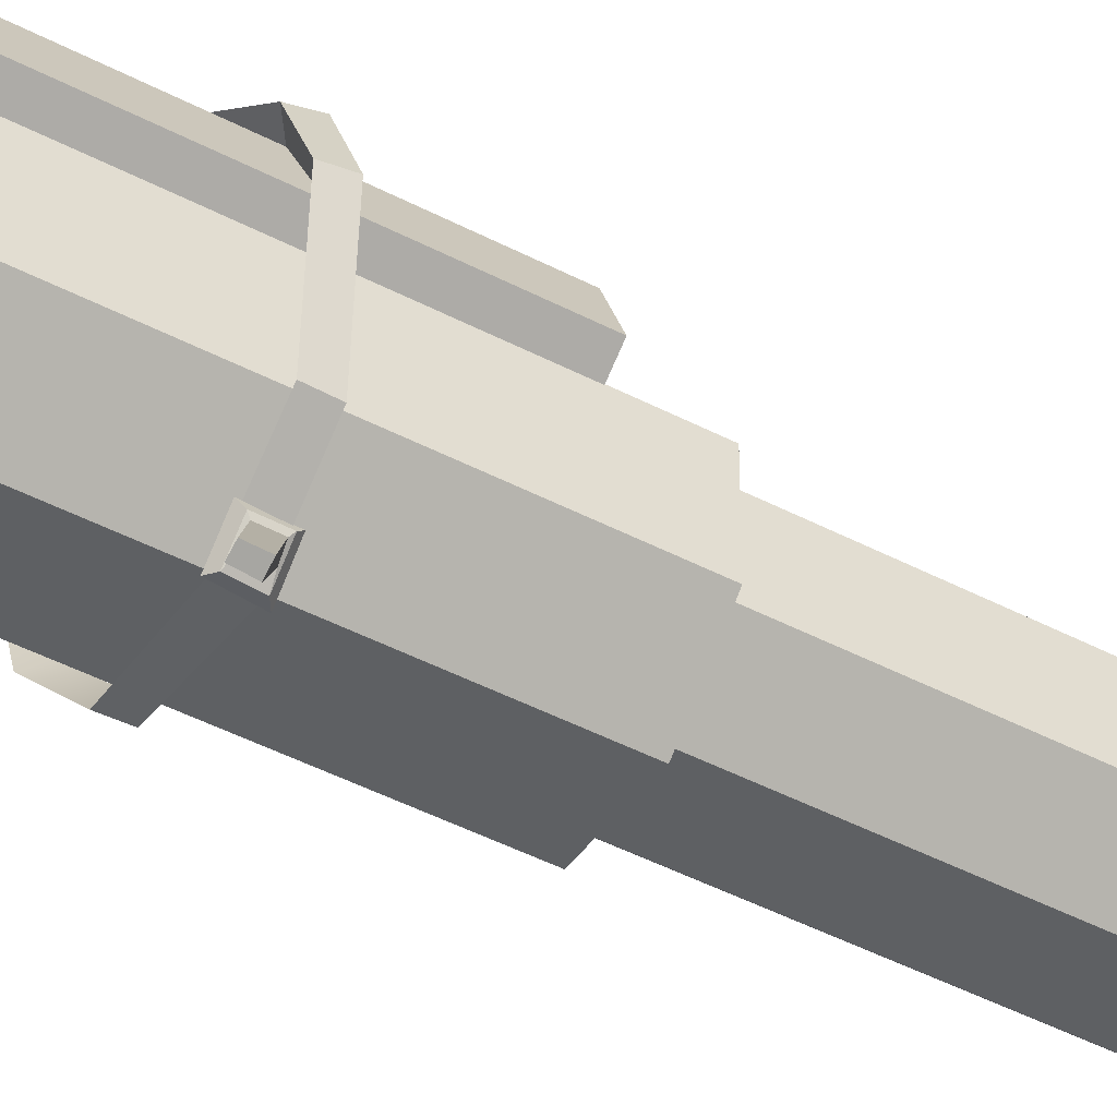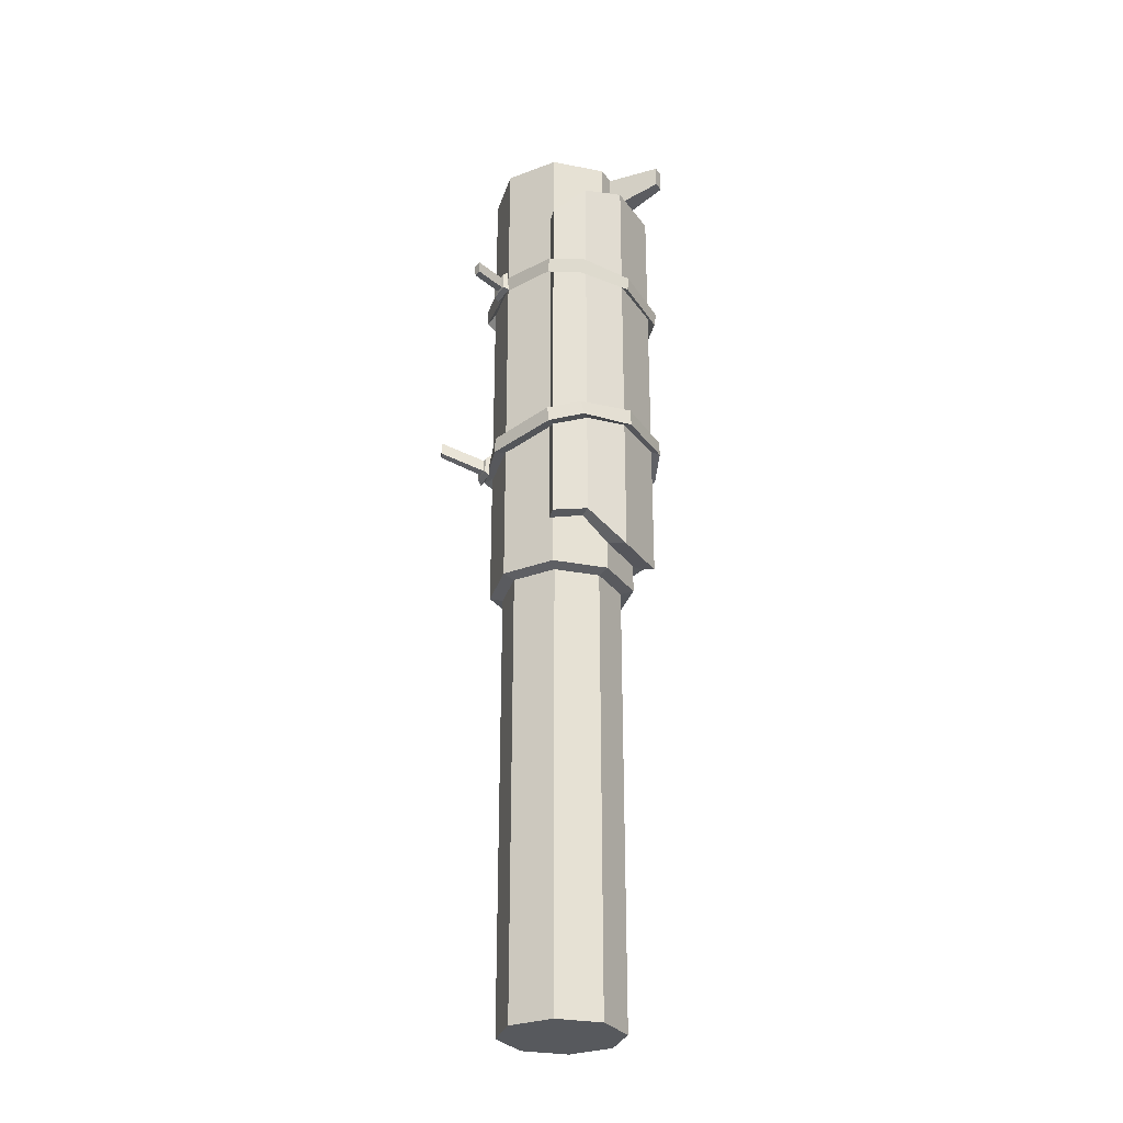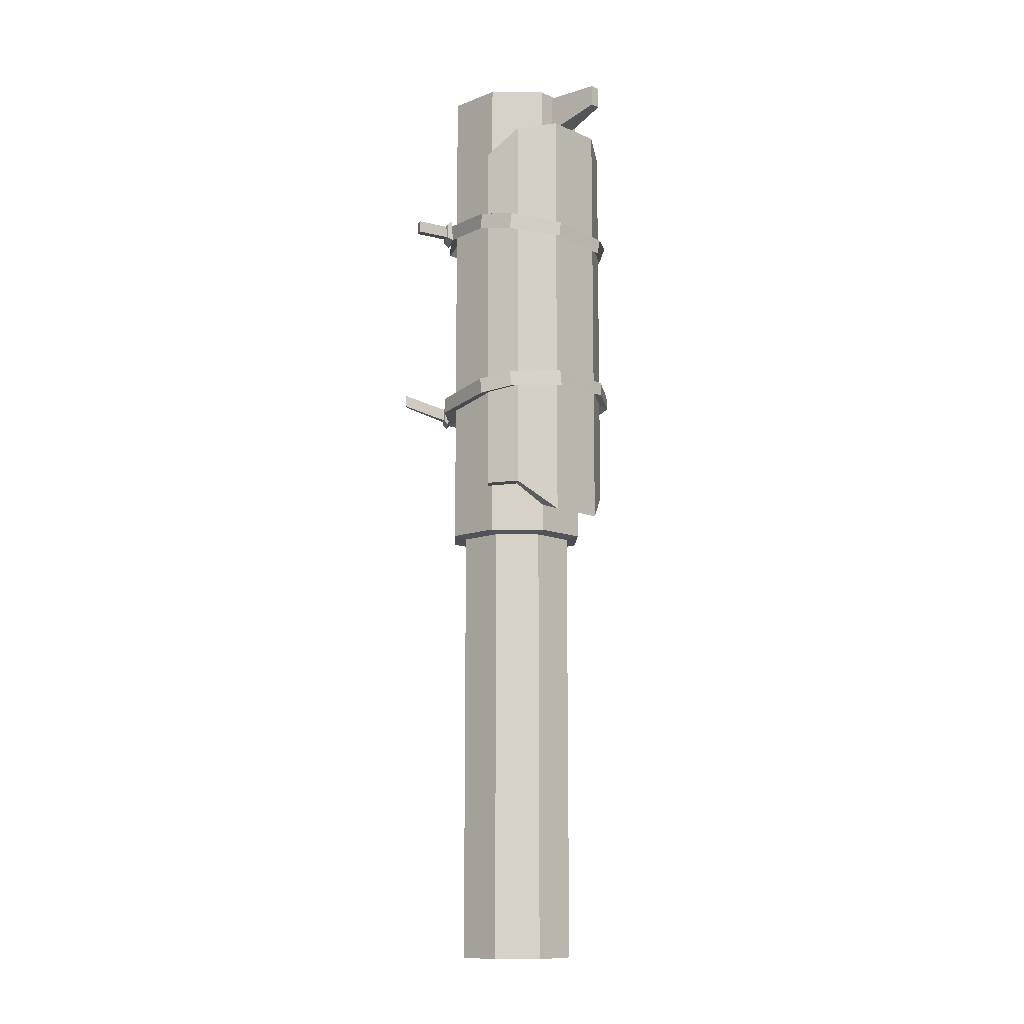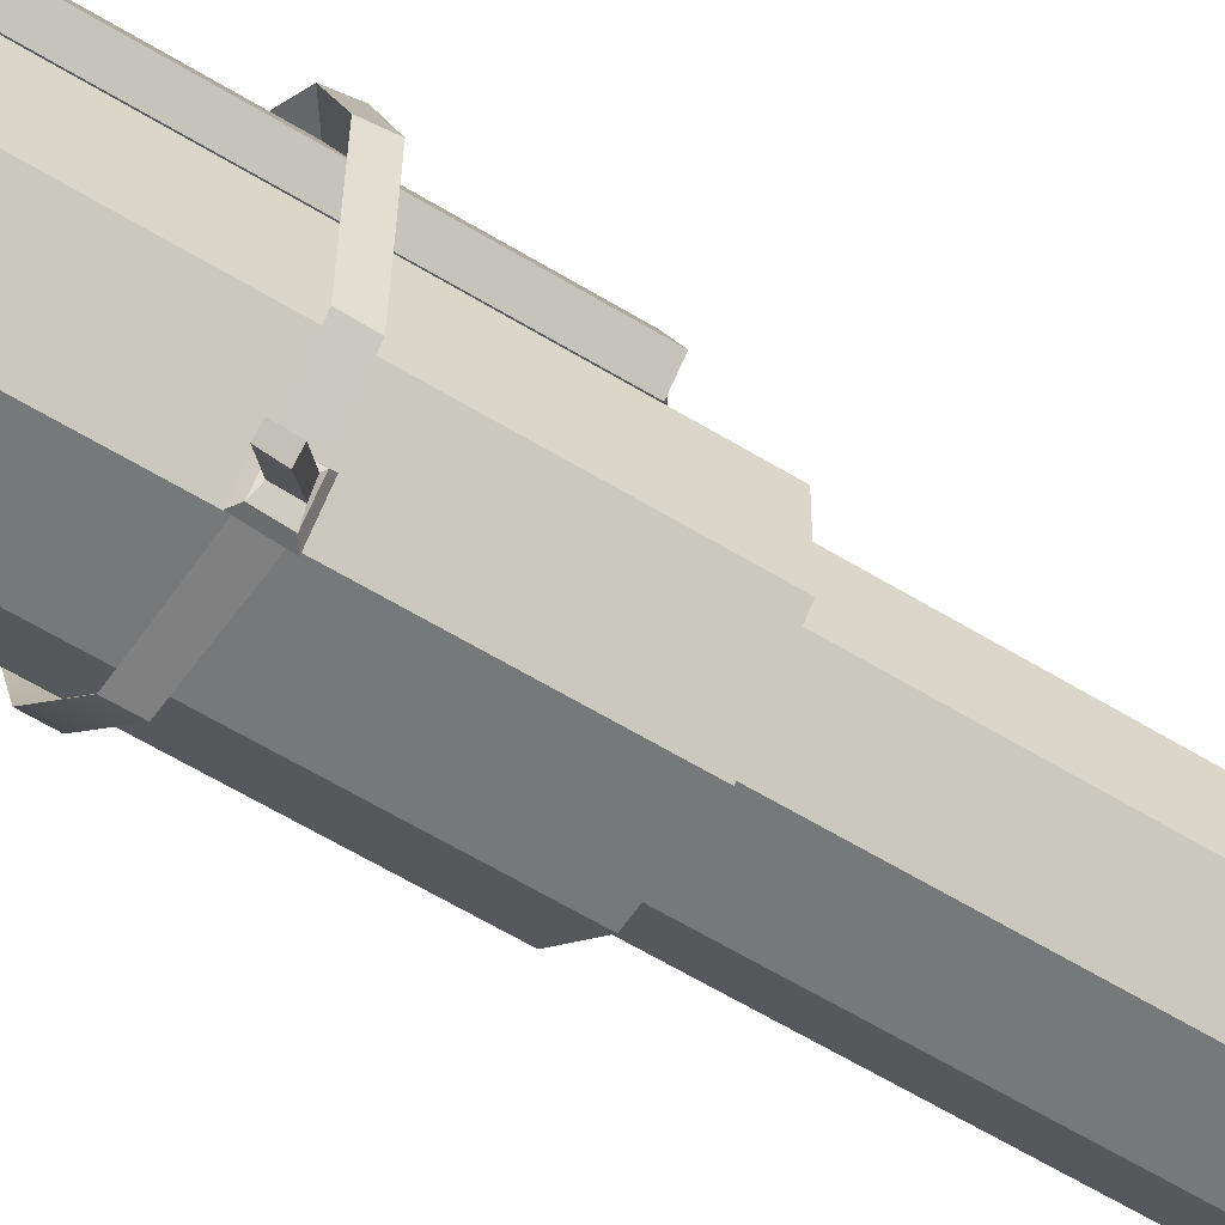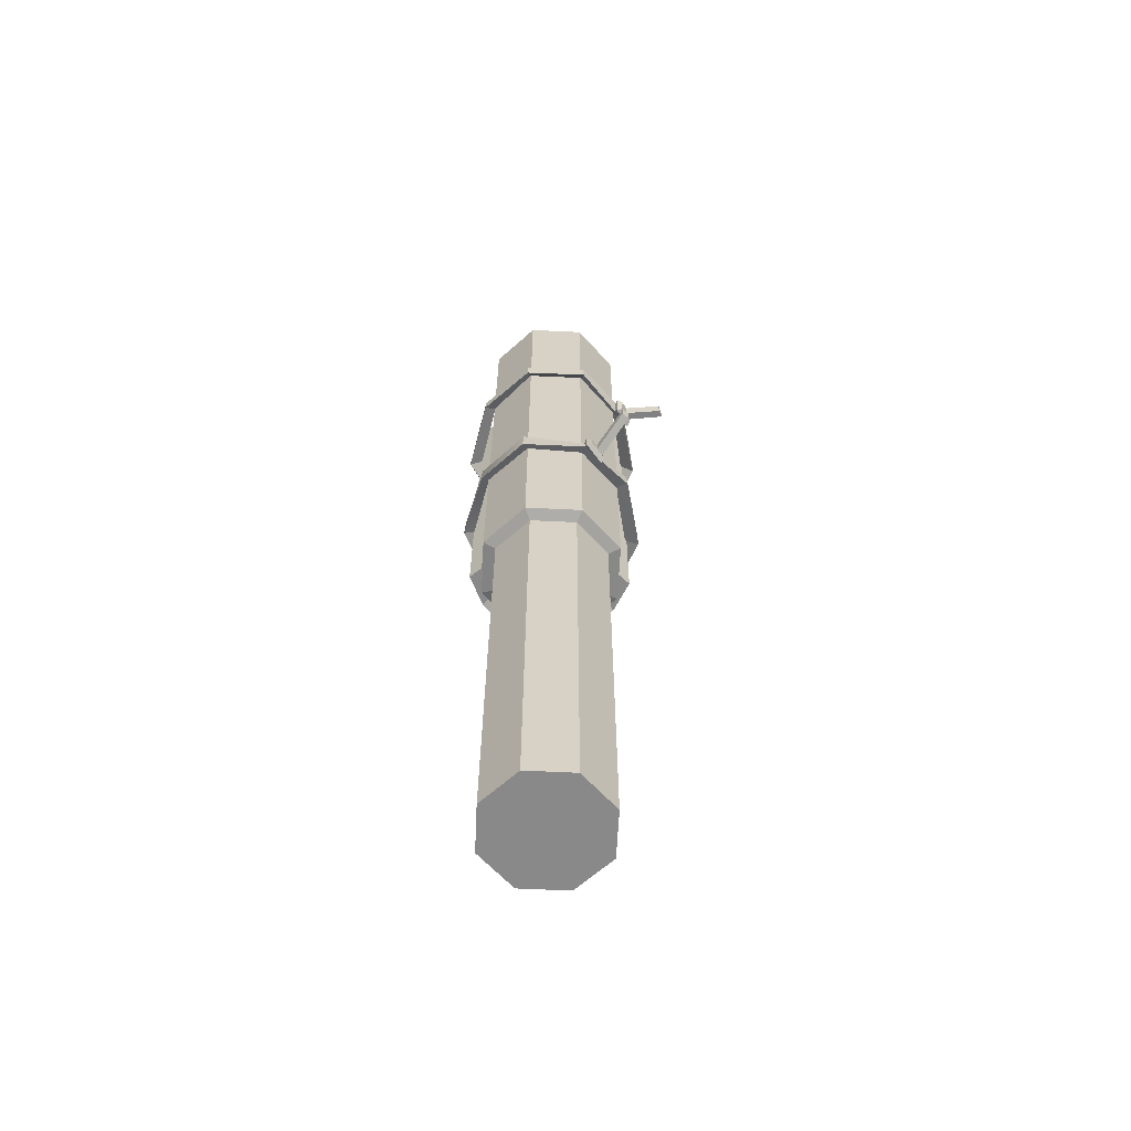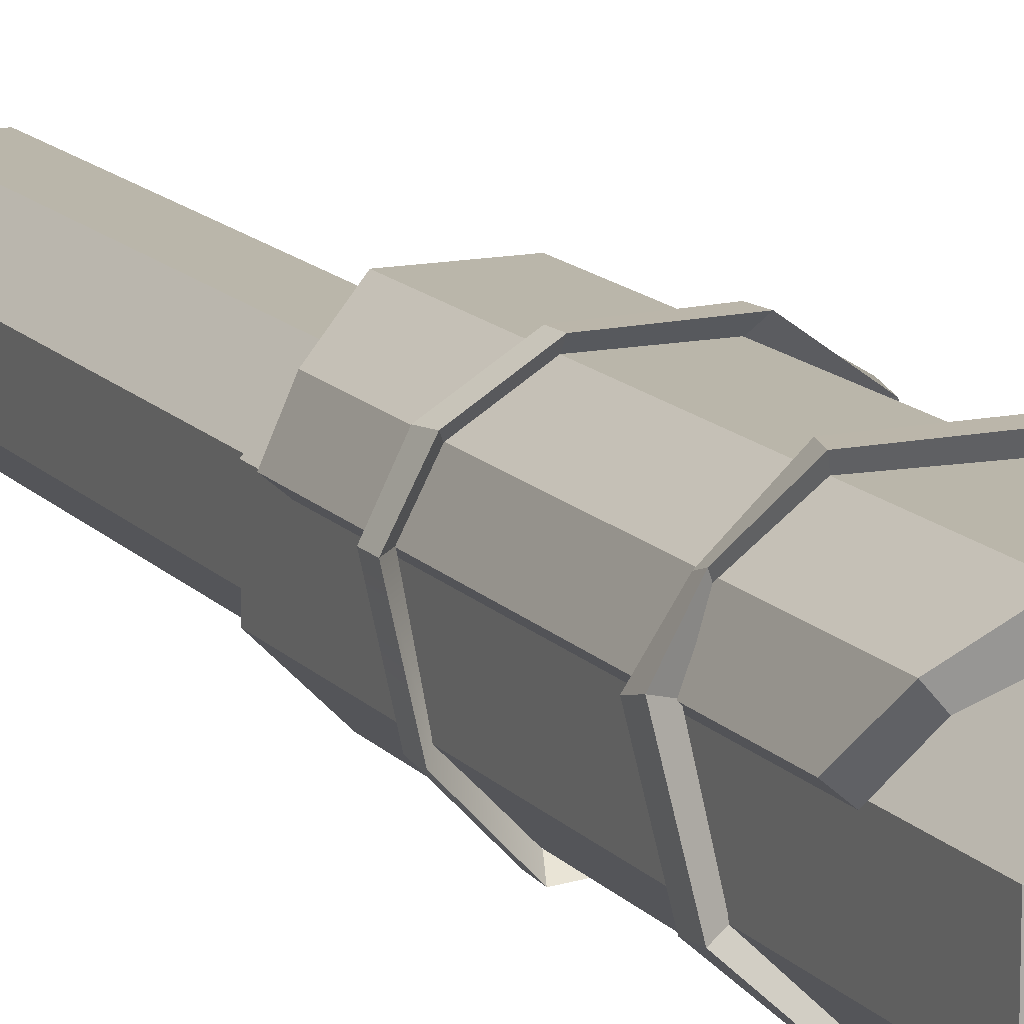
<metadata>
{"format":"obj","ext":"obj","renderer":"f3d","projection":"perspective","resolution":1024,"background":"white","views":[{"elev":-42.6,"azim":57.5,"up":"+Y"},{"elev":-29.1,"azim":119.1,"up":"+Z"},{"elev":-11.1,"azim":133.6,"up":"+Z"},{"elev":-57.3,"azim":57.1,"up":"+Y"},{"elev":-63.2,"azim":-2.8,"up":"+Z"},{"elev":13.8,"azim":-25.0,"up":"+Y"}]}
</metadata>
<code>
v 1.074 2.594 36.63
v -1.074 2.594 36.63
v -2.594 1.074 36.63
v -2.594 -1.074 36.63
v -1.074 -2.594 36.63
v 1.074 -2.594 36.63
v 2.594 -1.074 36.63
v 2.594 1.074 36.63
v 0.782 1.888 36.81
v -0.782 1.888 36.81
v -1.888 0.782 36.81
v -1.888 -0.782 36.81
v -0.782 -1.888 36.81
v 0.782 -1.888 36.81
v 1.888 -0.782 36.81
v 1.888 0.782 36.81
v 0.782 1.888 35.44
v -0.782 1.888 35.44
v 0 0 34.07
v -1.888 0.782 35.44
v -1.888 -0.782 35.44
v -0.782 -1.888 35.44
v 0.782 -1.888 35.44
v 1.888 -0.782 35.44
v 1.888 0.782 35.44
v 2.594 1.074 17.28
v 1.074 2.594 17.28
v 2.594 -1.074 17.28
v 1.074 -2.594 17.28
v -1.074 -2.594 17.28
v -2.594 -1.074 17.28
v -2.594 1.074 17.28
v -1.074 2.594 17.28
v 2.668 0.9707 33.5
v -2.668 0.9707 33.5
v 3.127 1.362 33.5
v -3.127 1.362 33.5
v 3.127 1.362 19.13
v -3.127 1.362 19.13
v 2.668 0.9707 19.13
v -2.668 0.9707 19.13
v 1.167 3.472 18.05
v 1.167 3.472 34.91
v 1.167 2.653 34.8
v 1.167 2.653 18.31
v -1.167 2.653 34.8
v -1.167 3.472 34.91
v -1.167 3.472 18.05
v -1.167 2.653 18.31
v 2.577 2.572 19.13
v 2.577 2.572 34.51
v 2.206 2.149 34.51
v 2.206 2.149 19.13
v -2.206 2.149 19.13
v -2.206 2.149 34.51
v -2.577 2.572 34.51
v -2.577 2.572 19.13
v 1.099 -2.548 30.9
v -1.094 -2.536 30.9
v 1.211 -2.888 31.09
v -1.219 -2.868 31.09
v 1.211 -2.888 30.46
v -1.219 -2.868 30.46
v -2.573 -1.076 30.54
v -2.997 -1.26 30.18
v -2.985 -1.205 30.81
v -3.068 1.37 30.35
v -3.557 1.36 29.92
v -3.564 1.521 30.53
v -2.65 2.534 30.23
v -2.669 2.563 29.8
v -2.797 2.757 30.41
v 2.583 -1.083 30.76
v 2.695 -1.468 30.86
v 2.657 -1.338 30.25
v 2.521 2.567 30.32
v 3.105 2.606 29.88
v 3.128 2.733 30.5
v -1.16 3.473 29.99
v -1.127 3.795 29.55
v -1.283 3.795 30.16
v 3.011 -0.9259 30.24
v 3.049 -1.013 30.86
v 2.765 -1.588 30.98
v 2.733 -1.469 30.1
v 3.252 -0.7513 31.01
v 3.213 -0.6849 30.14
v 2.983 -1.552 30.82
v 2.964 -1.486 30.22
v 3.351 -0.8848 30.86
v 3.332 -0.8597 30.26
v 3.156 -1.288 30.79
v 3.14 -1.252 30.32
v 3.324 -0.9815 30.79
v 3.321 -0.9708 30.32
v 4.57 -1.488 30.72
v 4.577 -1.451 30.25
v 4.697 -1.2 30.73
v 4.714 -1.19 30.26
v 1.167 3.429 30.14
v 1.357 3.835 29.71
v 1.275 3.835 30.32
v 3.074 1.396 30.53
v 3.59 1.373 30.05
v 3.608 1.455 30.67
v -3.114 1.372 23.19
v -3.512 1.372 23.62
v -3.518 1.372 23.01
v -2.559 2.534 23.31
v -2.792 2.792 23.68
v -2.888 2.757 23.13
v 1.161 -2.492 22.7
v 1.211 -2.891 22.6
v 1.194 -2.757 23.21
v 2.521 2.567 23.22
v 3.105 2.606 23.65
v 3.128 2.733 23.04
v -1.16 3.473 23.43
v -1.248 3.795 23.79
v -1.283 3.795 23.25
v 1.609 -2.405 23.22
v 1.633 -2.497 22.6
v 1.262 -3.02 22.48
v 1.249 -2.898 23.35
v 1.874 -2.271 22.45
v 1.846 -2.199 23.32
v 1.483 -3.019 22.64
v 1.474 -2.95 23.24
v 1.951 -2.418 22.59
v 1.937 -2.39 23.2
v 1.695 -2.785 22.67
v 1.685 -2.747 23.14
v 1.909 -2.509 22.67
v 1.909 -2.498 23.14
v 2.643 -4.071 23.38
v 2.665 -4.041 23.85
v 2.886 -3.871 23.36
v 2.905 -3.87 23.83
v 1.167 3.429 23.4
v 1.357 3.835 23.83
v 1.275 3.835 23.22
v 3.074 1.396 23.01
v 3.59 1.373 23.48
v 3.608 1.455 22.86
v -1.099 -2.587 22.85
v -1.287 -2.852 22.67
v -1.255 -2.906 23.29
v 2.551 -1.094 22.74
v 2.973 -1.359 22.62
v 2.967 -1.33 23.24
v -2.58 -1.072 23.02
v -2.874 -1.207 22.84
v -2.855 -1.234 23.45
v -0.4445 2.565 36.54
v 0.4445 2.565 36.54
v -0.2049 4.715 36.54
v 0.2049 4.715 36.54
v -0.2049 4.715 35.7
v 0.2049 4.715 35.7
v -0.4445 2.565 35.04
v 0.4445 2.565 35.04
v 2.132 0.883 17.16
v -2.132 0.883 17.16
v -0.883 2.132 17.16
v 0.883 2.132 17.16
v 2.132 -0.883 17.16
v -2.132 -0.883 17.16
v 0.883 -2.132 17.16
v -0.883 -2.132 17.16
v 2.132 0.883 0
v -2.132 0.883 0
v -0.883 2.132 0
v 0.883 2.132 0
v 2.132 -0.883 0
v -2.132 -0.883 0
v 0.883 -2.132 0
v -0.883 -2.132 0
f 17 18 19
f 18 20 19
f 20 21 19
f 21 22 19
f 22 23 19
f 23 24 19
f 24 25 19
f 25 17 19
f 26 27 1 8
f 28 26 8 7
f 29 28 7 6
f 30 29 6 5
f 31 30 5 4
f 32 31 4 3
f 33 32 3 2
f 27 33 2 1
f 1 2 10 9
f 2 3 11 10
f 3 4 12 11
f 4 5 13 12
f 5 6 14 13
f 6 7 15 14
f 7 8 16 15
f 8 1 9 16
f 9 10 18 17
f 10 11 20 18
f 11 12 21 20
f 12 13 22 21
f 13 14 23 22
f 14 15 24 23
f 15 16 25 24
f 16 9 17 25
f 46 44 43 47
f 47 43 42 48
f 48 42 45 49
f 49 45 44 46
f 35 37 39 41
f 40 38 36 34
f 50 42 43 51
f 51 43 44 52
f 52 44 45 53
f 53 45 42 50
f 47 56 55 46
f 48 57 56 47
f 49 54 57 48
f 46 55 54 49
f 36 38 50 51
f 34 36 51 52
f 40 34 52 53
f 38 40 53 50
f 55 35 41 54
f 56 37 35 55
f 57 39 37 56
f 54 41 39 57
f 58 59 61 60
f 60 61 63 62
f 63 59 58 62
f 59 63 65 64
f 63 61 66 65
f 61 59 64 66
f 64 65 68 67
f 65 66 69 68
f 66 64 67 69
f 71 70 67 68
f 68 69 72 71
f 69 67 70 72
f 58 60 74 73
f 60 62 75 74
f 73 75 62 58
f 103 76 77 104
f 77 78 105 104
f 78 76 103 105
f 100 79 80 101
f 101 80 81 102
f 102 81 79 100
f 71 80 79 70
f 80 71 72 81
f 81 72 70 79
f 82 75 73
f 97 99 98 96
f 74 83 73
f 75 85 84 74
f 74 84 86 83
f 83 86 87 82
f 82 87 85 75
f 85 89 88 84
f 84 88 90 86
f 86 90 91 87
f 87 91 89 85
f 89 93 92 88
f 88 92 94 90
f 90 94 95 91
f 91 95 93 89
f 93 97 96 92
f 92 96 98 94
f 94 98 99 95
f 95 99 97 93
f 76 100 101 77
f 77 101 102 78
f 78 102 100 76
f 73 103 104 82
f 105 83 82 104
f 103 73 83 105
f 147 145 151 153
f 146 147 153 152
f 145 146 152 151
f 110 107 106 109
f 107 110 111 108
f 108 111 109 106
f 113 146 145 112
f 114 147 146 113
f 112 145 147 114
f 142 143 116 115
f 116 143 144 117
f 117 144 142 115
f 139 140 119 118
f 140 141 120 119
f 141 139 118 120
f 110 109 118 119
f 119 120 111 110
f 120 118 109 111
f 121 112 114
f 136 135 137 138
f 113 112 122
f 114 113 123 124
f 113 122 125 123
f 122 121 126 125
f 121 114 124 126
f 124 123 127 128
f 123 125 129 127
f 125 126 130 129
f 126 124 128 130
f 128 127 131 132
f 127 129 133 131
f 129 130 134 133
f 130 128 132 134
f 132 131 135 136
f 131 133 137 135
f 133 134 138 137
f 134 132 136 138
f 115 116 140 139
f 116 117 141 140
f 117 115 139 141
f 150 143 142 148
f 144 143 150 149
f 142 144 149 148
f 149 122 112 148
f 150 121 122 149
f 112 121 150 148
f 152 108 106 151
f 153 107 108 152
f 151 106 107 153
f 154 155 157 156
f 156 157 159 158
f 158 159 161 160
f 155 161 159 157
f 160 154 156 158
f 170 171 172 173
f 170 174 175 171
f 175 174 176 177
f 32 33 164 163
f 33 27 165 164
f 27 26 162 165
f 26 28 166 162
f 31 32 163 167
f 28 29 168 166
f 29 30 169 168
f 30 31 167 169
f 163 164 172 171
f 164 165 173 172
f 165 162 170 173
f 162 166 174 170
f 167 163 171 175
f 166 168 176 174
f 168 169 177 176
f 169 167 175 177

</code>
